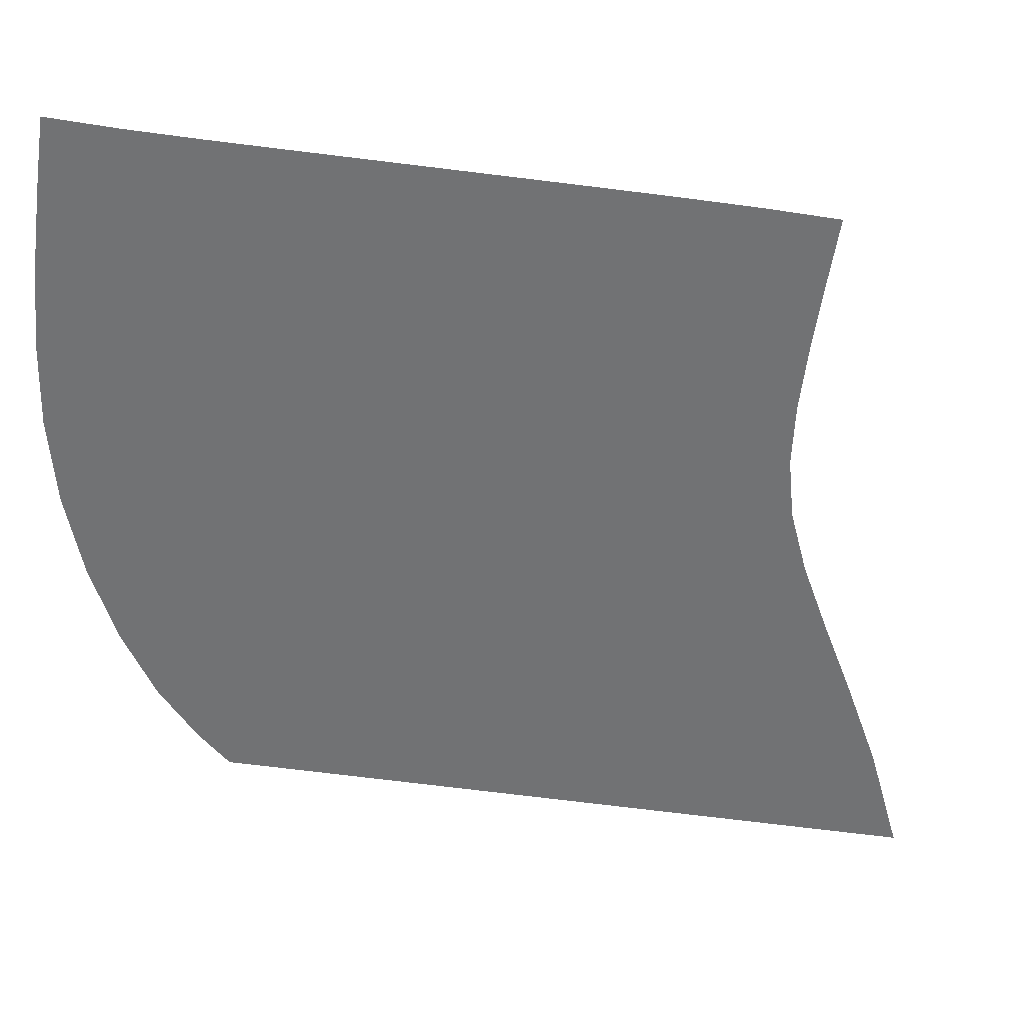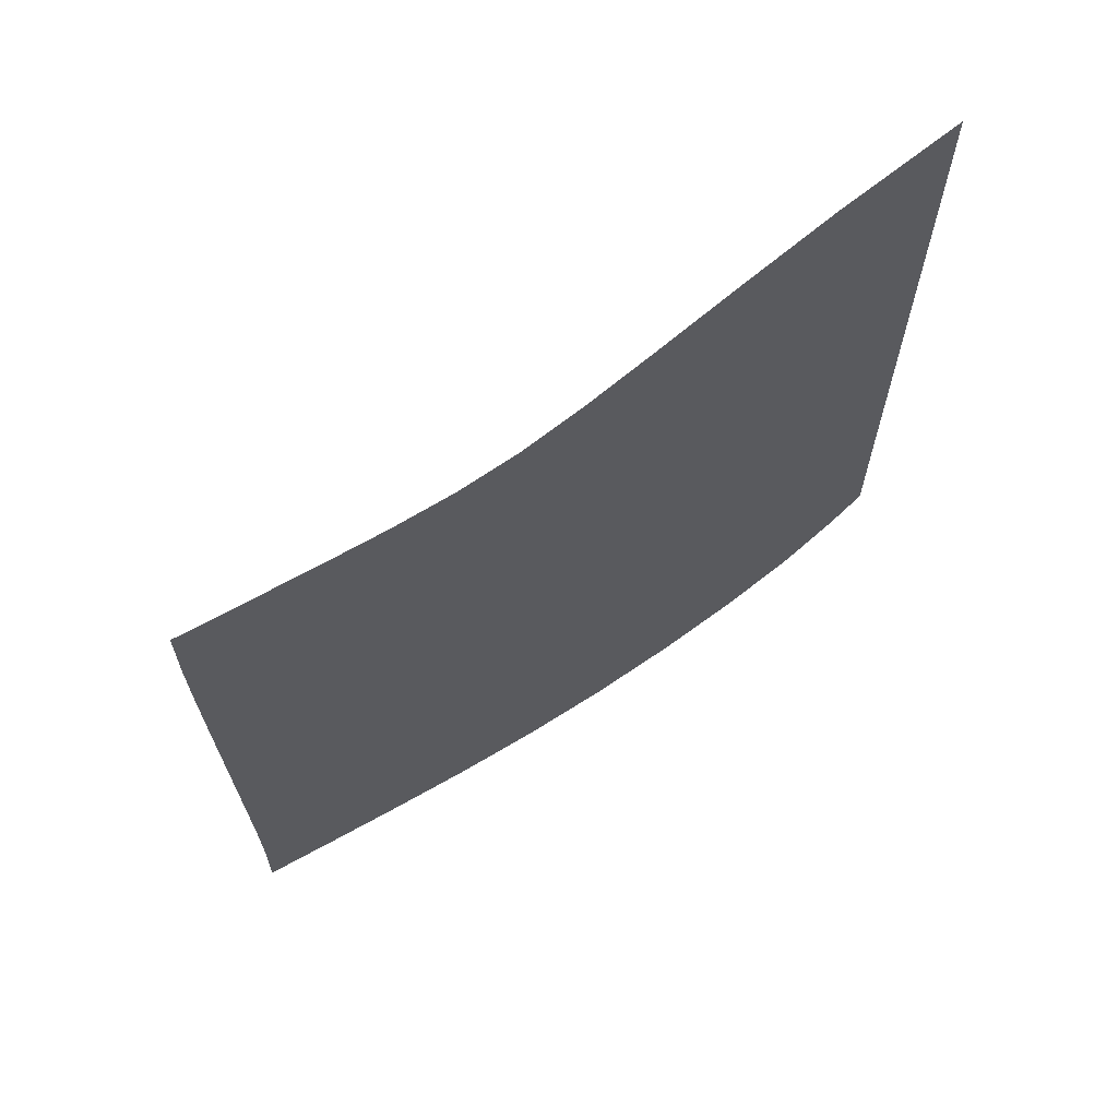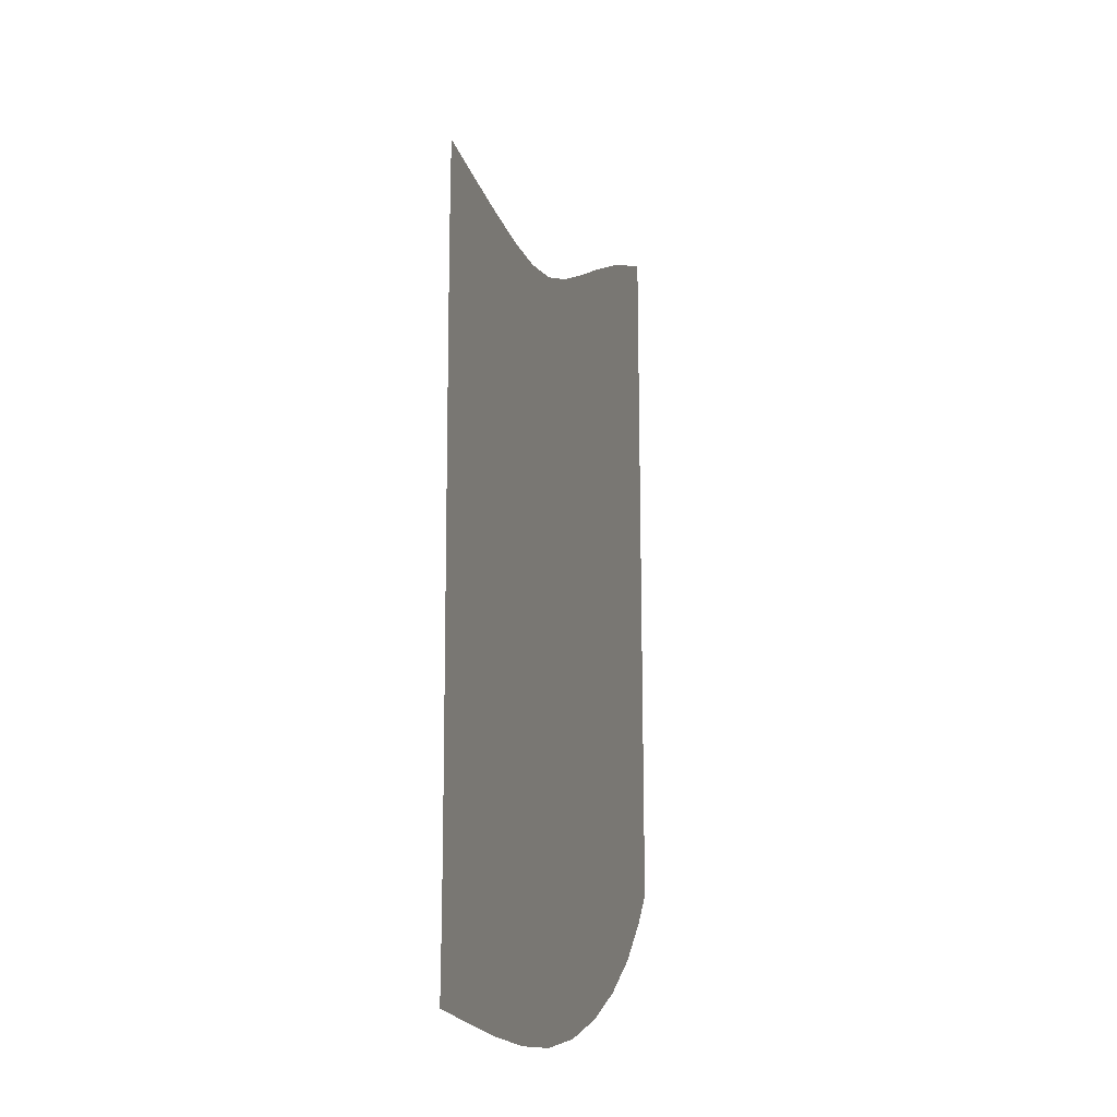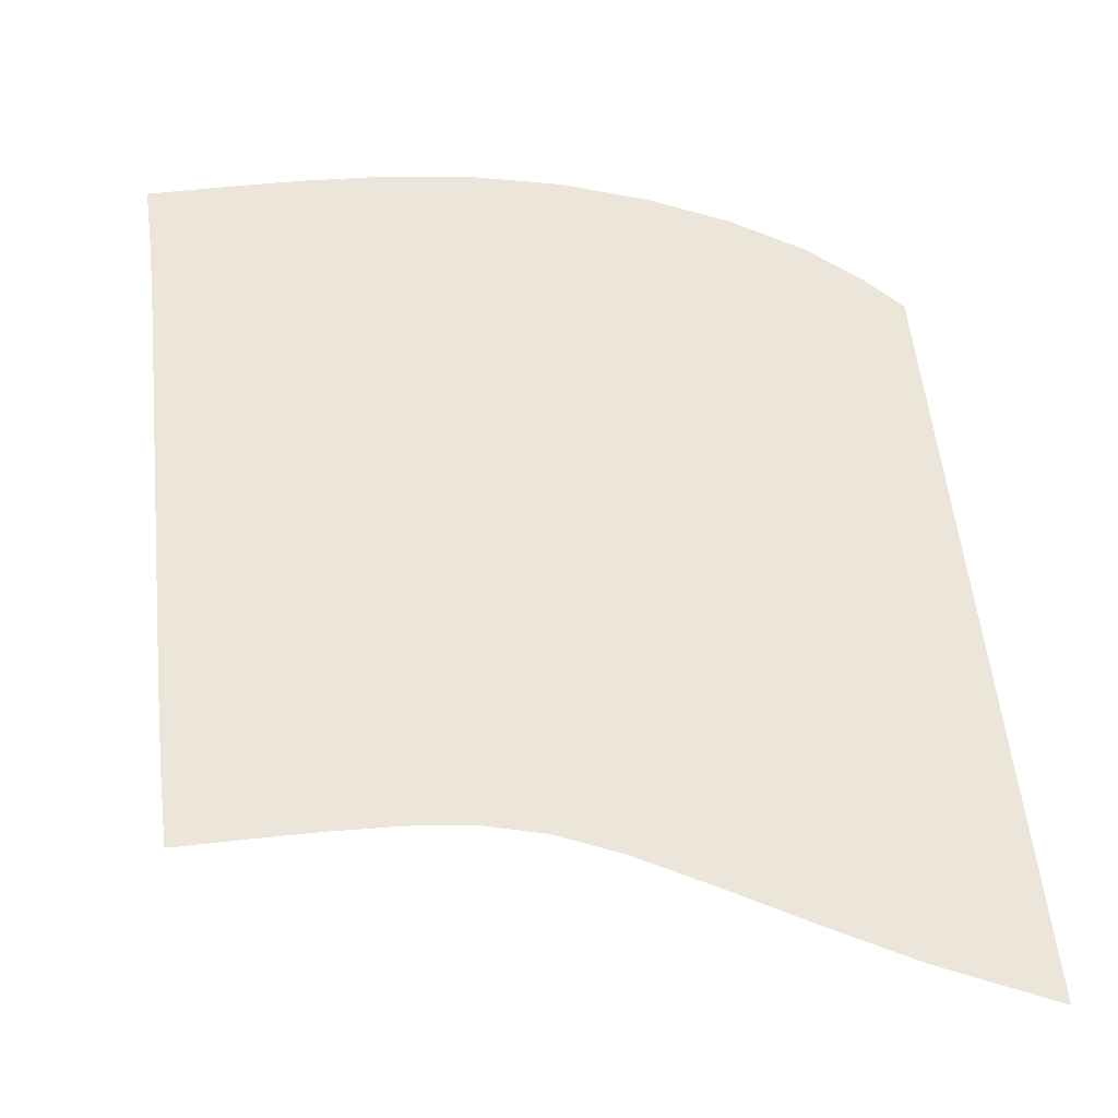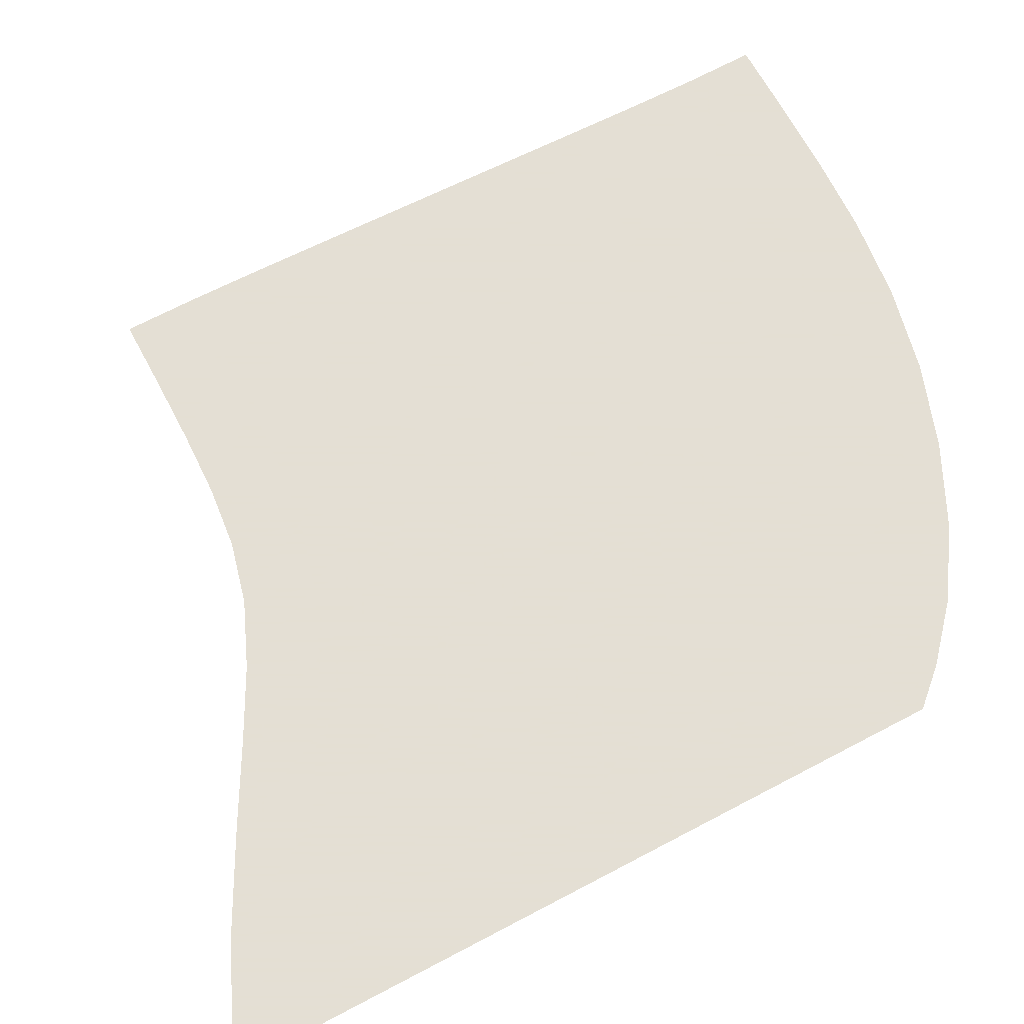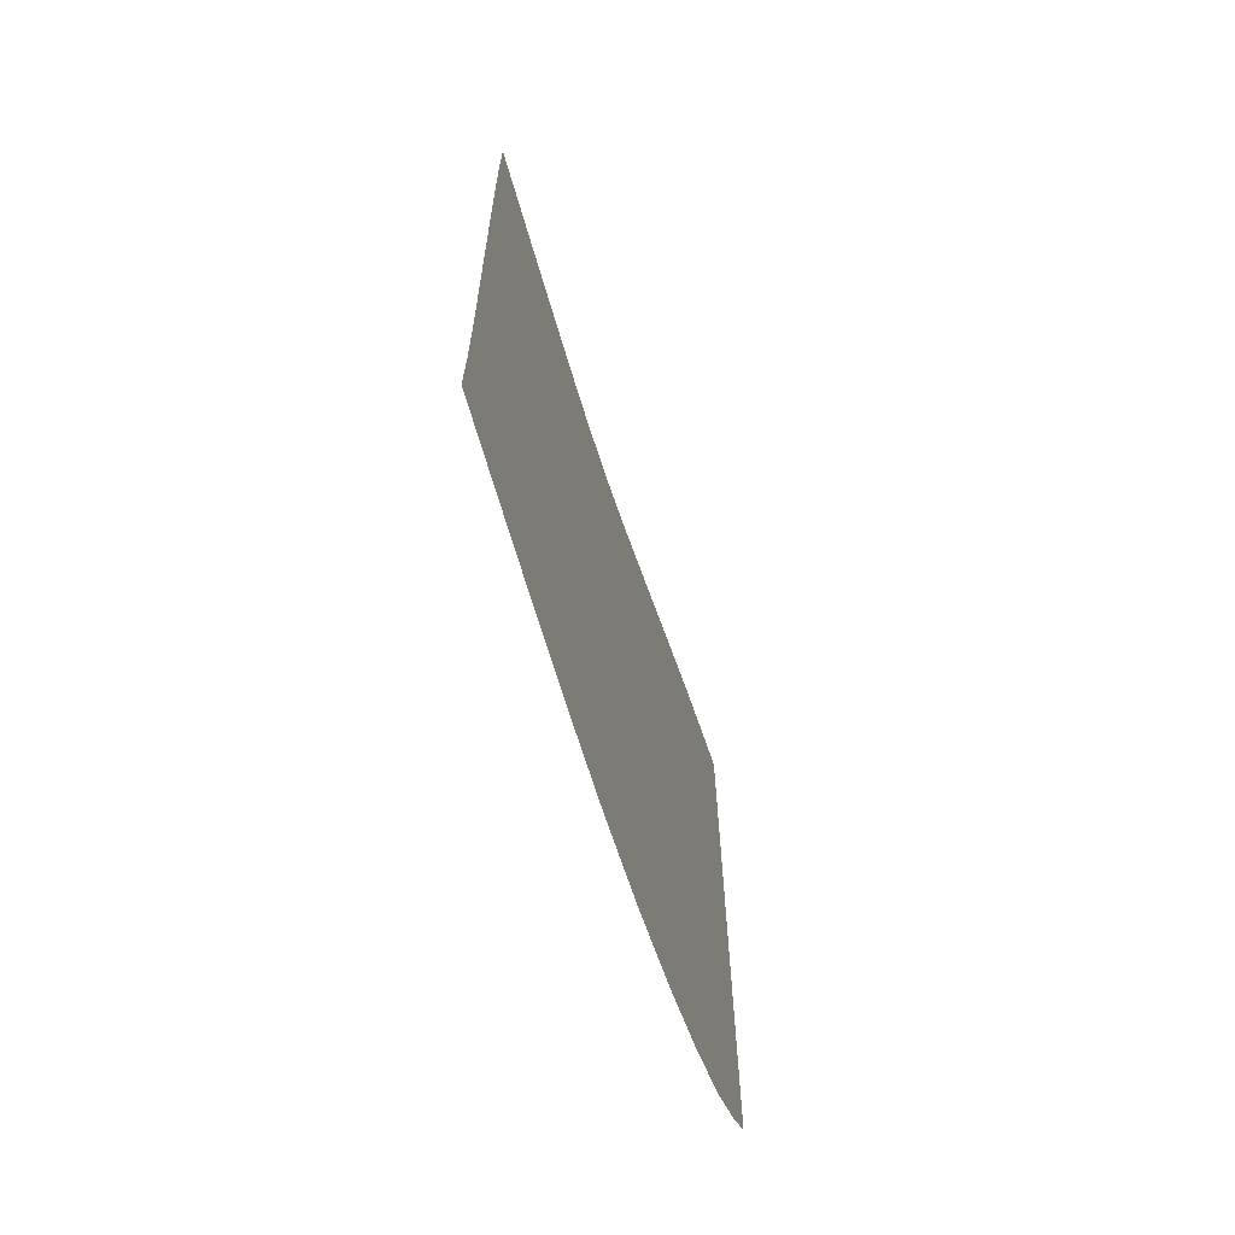
<metadata>
{"format":"obj","ext":"obj","renderer":"f3d","projection":"perspective","resolution":1024,"background":"white","views":[{"elev":-55.5,"azim":81.4,"up":"+Z"},{"elev":67.4,"azim":151.1,"up":"+Y"},{"elev":-19.3,"azim":104.3,"up":"+Y"},{"elev":57.3,"azim":173.4,"up":"+Z"},{"elev":66.3,"azim":-118.0,"up":"+Z"},{"elev":-69.0,"azim":106.3,"up":"+Y"}]}
</metadata>
<code>
v  0.0011  9.999  0
v  0.7455  9.663  0
v  1.355  9.336  0
v  1.88  9.041  0
v  2.346  8.791  0
v  2.775  8.606  0
v  3.19  8.501  0
v  3.615  8.455  0
v  4.063  8.439  0
v  4.533  8.435  0
v  5.019  8.436  0
v  0.000763  9.499  0
v  0.6179  9.194  0
v  1.181  8.882  0
v  1.697  8.592  0
v  2.181  8.34  0
v  2.65  8.144  0
v  3.116  8.021  0
v  3.583  7.963  0
v  4.054  7.941  0
v  4.533  7.935  0
v  5.024  7.935  0
v  0.000427  8.999  0
v  0.5551  8.697  0
v  1.084  8.397  0
v  1.59  8.116  0
v  2.083  7.87  0
v  2.572  7.676  0
v  3.061  7.547  0
v  3.55  7.477  0
v  4.037  7.447  0
v  4.526  7.436  0
v  5.02  7.432  0
v  0.000249  8.499  0
v  0.5216  8.192  0
v  1.03  7.897  0
v  1.529  7.624  0
v  2.025  7.387  0
v  2.523  7.199  0
v  3.023  7.068  0
v  3.523  6.991  0
v  4.02  6.953  0
v  4.516  6.938  0
v  5.013  6.932  0
v  0.00015  7.999  0
v  0.5026  7.686  0
v  0.9992  7.392  0
v  1.493  7.125  0
v  1.989  6.895  0
v  2.49  6.712  0
v  2.995  6.582  0
v  3.5  6.501  0
v  4.003  6.458  0
v  4.504  6.44  0
v  5.004  6.432  0
v  8.7e-05  7.499  0
v  0.4902  7.181  0
v  0.9785  6.886  0
v  1.468  6.621  0
v  1.963  6.395  0
v  2.465  6.216  0
v  2.972  6.087  0
v  3.48  6.005  0
v  3.988  5.961  0
v  4.493  5.941  0
v  4.996  5.932  0
v  3.1e-05  6.999  0
v  0.479  6.679  0
v  0.9583  6.382  0
v  1.443  6.115  0
v  1.936  5.889  0
v  2.438  5.711  0
v  2.948  5.584  0
v  3.46  5.504  0
v  3.973  5.46  0
v  4.482  5.441  0
v  4.987  5.432  0
v  -4.3e-05  6.499  0
v  0.4635  6.18  0
v  0.9291  5.879  0
v  1.405  5.608  0
v  1.896  5.38  0
v  2.402  5.201  0
v  2.917  5.075  0
v  3.437  4.997  0
v  3.956  4.957  0
v  4.471  4.94  0
v  4.978  4.932  0
v  -0.000174  5.999  0
v  0.4352  5.686  0
v  0.8769  5.38  0
v  1.341  5.104  0
v  1.833  4.87  0
v  2.347  4.688  0
v  2.876  4.562  0
v  3.409  4.487  0
v  3.939  4.452  0
v  4.46  4.438  0
v  4.97  4.433  0
v  -0.000438  5.499  0
v  0.3743  5.203  0
v  0.7764  4.891  0
v  1.23  4.608  0
v  1.731  4.367  0
v  2.267  4.177  0
v  2.821  4.048  0
v  3.377  3.977  0
v  3.923  3.946  0
v  4.453  3.936  0
v  4.967  3.935  0
v  -0.001113  5  0
v  0.2187  4.757  0
v  0.5792  4.437  0
v  1.044  4.138  0
v  1.576  3.881  0
v  2.153  3.676  0
v  2.753  3.539  0
v  3.346  3.467  0
v  3.915  3.441  0
v  4.456  3.435  0
v  4.975  3.436  0
f 1 2 13
f 1 13 12
f 2 3 14
f 2 14 13
f 3 4 15
f 3 15 14
f 4 5 16
f 4 16 15
f 5 6 17
f 5 17 16
f 6 7 18
f 6 18 17
f 7 8 19
f 7 19 18
f 8 9 20
f 8 20 19
f 9 10 21
f 9 21 20
f 10 11 22
f 10 22 21
f 12 13 24
f 12 24 23
f 13 14 25
f 13 25 24
f 14 15 26
f 14 26 25
f 15 16 27
f 15 27 26
f 16 17 28
f 16 28 27
f 17 18 29
f 17 29 28
f 18 19 30
f 18 30 29
f 19 20 31
f 19 31 30
f 20 21 32
f 20 32 31
f 21 22 33
f 21 33 32
f 23 24 35
f 23 35 34
f 24 25 36
f 24 36 35
f 25 26 37
f 25 37 36
f 26 27 38
f 26 38 37
f 27 28 39
f 27 39 38
f 28 29 40
f 28 40 39
f 29 30 41
f 29 41 40
f 30 31 42
f 30 42 41
f 31 32 43
f 31 43 42
f 32 33 44
f 32 44 43
f 34 35 46
f 34 46 45
f 35 36 47
f 35 47 46
f 36 37 48
f 36 48 47
f 37 38 49
f 37 49 48
f 38 39 50
f 38 50 49
f 39 40 51
f 39 51 50
f 40 41 52
f 40 52 51
f 41 42 53
f 41 53 52
f 42 43 54
f 42 54 53
f 43 44 55
f 43 55 54
f 45 46 57
f 45 57 56
f 46 47 58
f 46 58 57
f 47 48 59
f 47 59 58
f 48 49 60
f 48 60 59
f 49 50 61
f 49 61 60
f 50 51 62
f 50 62 61
f 51 52 63
f 51 63 62
f 52 53 64
f 52 64 63
f 53 54 65
f 53 65 64
f 54 55 66
f 54 66 65
f 56 57 68
f 56 68 67
f 57 58 69
f 57 69 68
f 58 59 70
f 58 70 69
f 59 60 71
f 59 71 70
f 60 61 72
f 60 72 71
f 61 62 73
f 61 73 72
f 62 63 74
f 62 74 73
f 63 64 75
f 63 75 74
f 64 65 76
f 64 76 75
f 65 66 77
f 65 77 76
f 67 68 79
f 67 79 78
f 68 69 80
f 68 80 79
f 69 70 81
f 69 81 80
f 70 71 82
f 70 82 81
f 71 72 83
f 71 83 82
f 72 73 84
f 72 84 83
f 73 74 85
f 73 85 84
f 74 75 86
f 74 86 85
f 75 76 87
f 75 87 86
f 76 77 88
f 76 88 87
f 78 79 90
f 78 90 89
f 79 80 91
f 79 91 90
f 80 81 92
f 80 92 91
f 81 82 93
f 81 93 92
f 82 83 94
f 82 94 93
f 83 84 95
f 83 95 94
f 84 85 96
f 84 96 95
f 85 86 97
f 85 97 96
f 86 87 98
f 86 98 97
f 87 88 99
f 87 99 98
f 89 90 101
f 89 101 100
f 90 91 102
f 90 102 101
f 91 92 103
f 91 103 102
f 92 93 104
f 92 104 103
f 93 94 105
f 93 105 104
f 94 95 106
f 94 106 105
f 95 96 107
f 95 107 106
f 96 97 108
f 96 108 107
f 97 98 109
f 97 109 108
f 98 99 110
f 98 110 109
f 100 101 112
f 100 112 111
f 101 102 113
f 101 113 112
f 102 103 114
f 102 114 113
f 103 104 115
f 103 115 114
f 104 105 116
f 104 116 115
f 105 106 117
f 105 117 116
f 106 107 118
f 106 118 117
f 107 108 119
f 107 119 118
f 108 109 120
f 108 120 119
f 109 110 121
f 109 121 120

</code>
